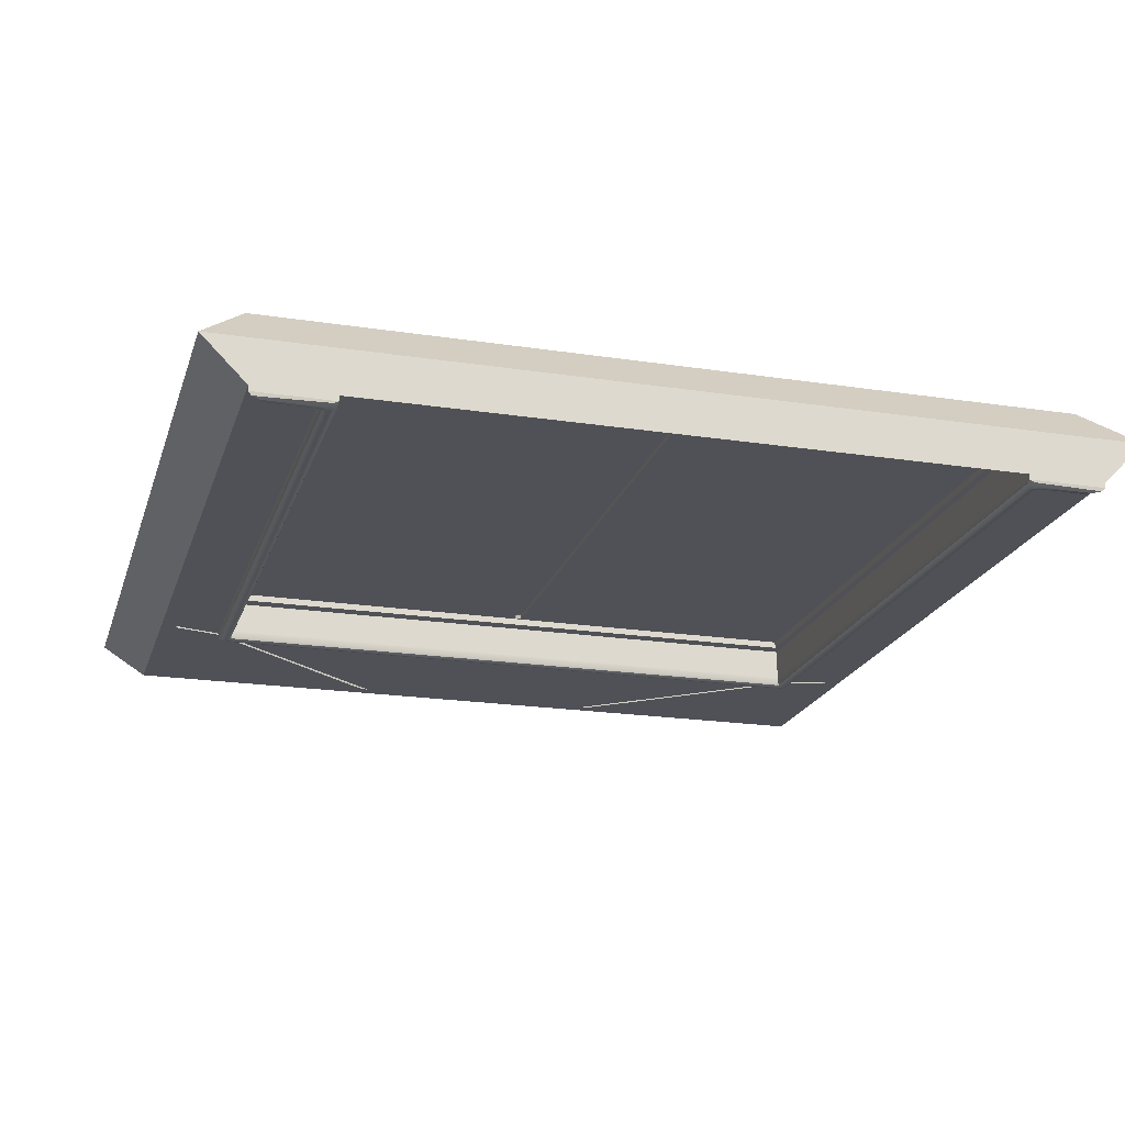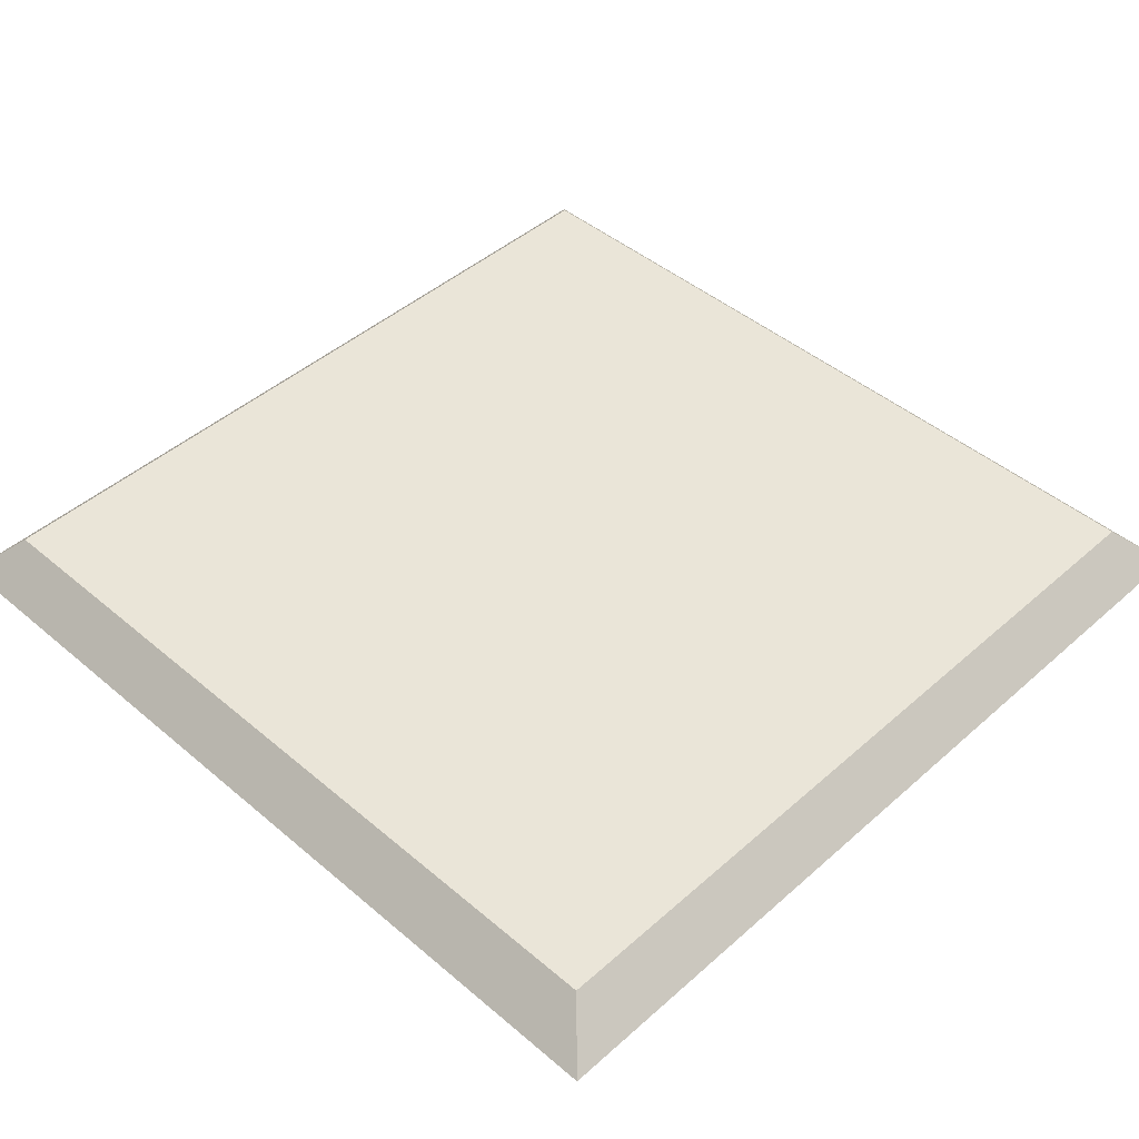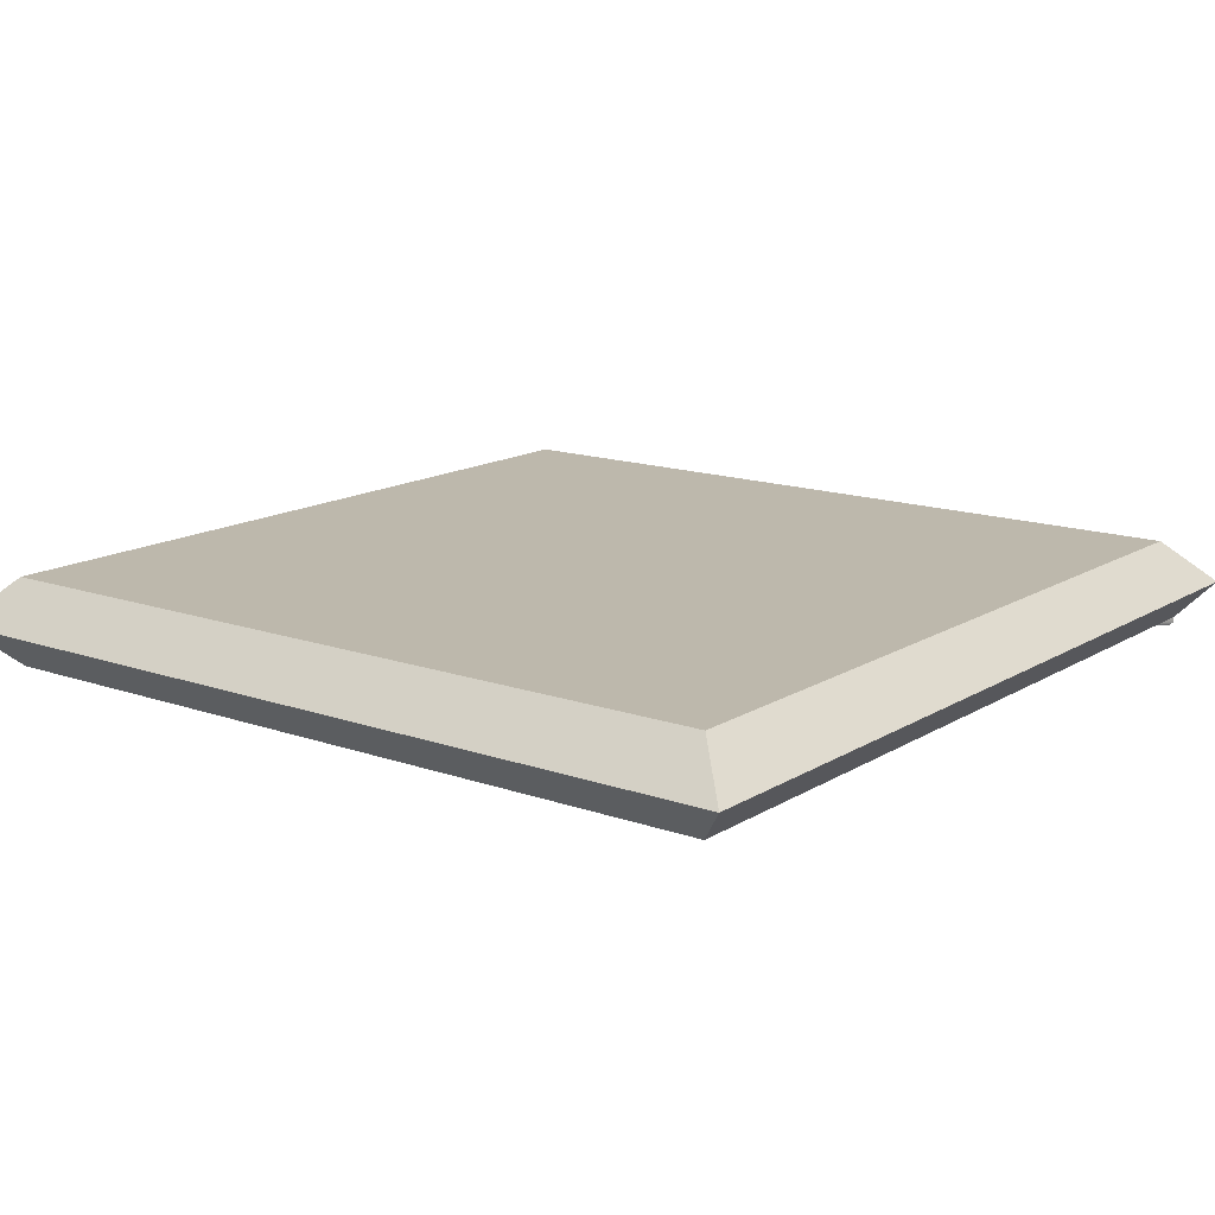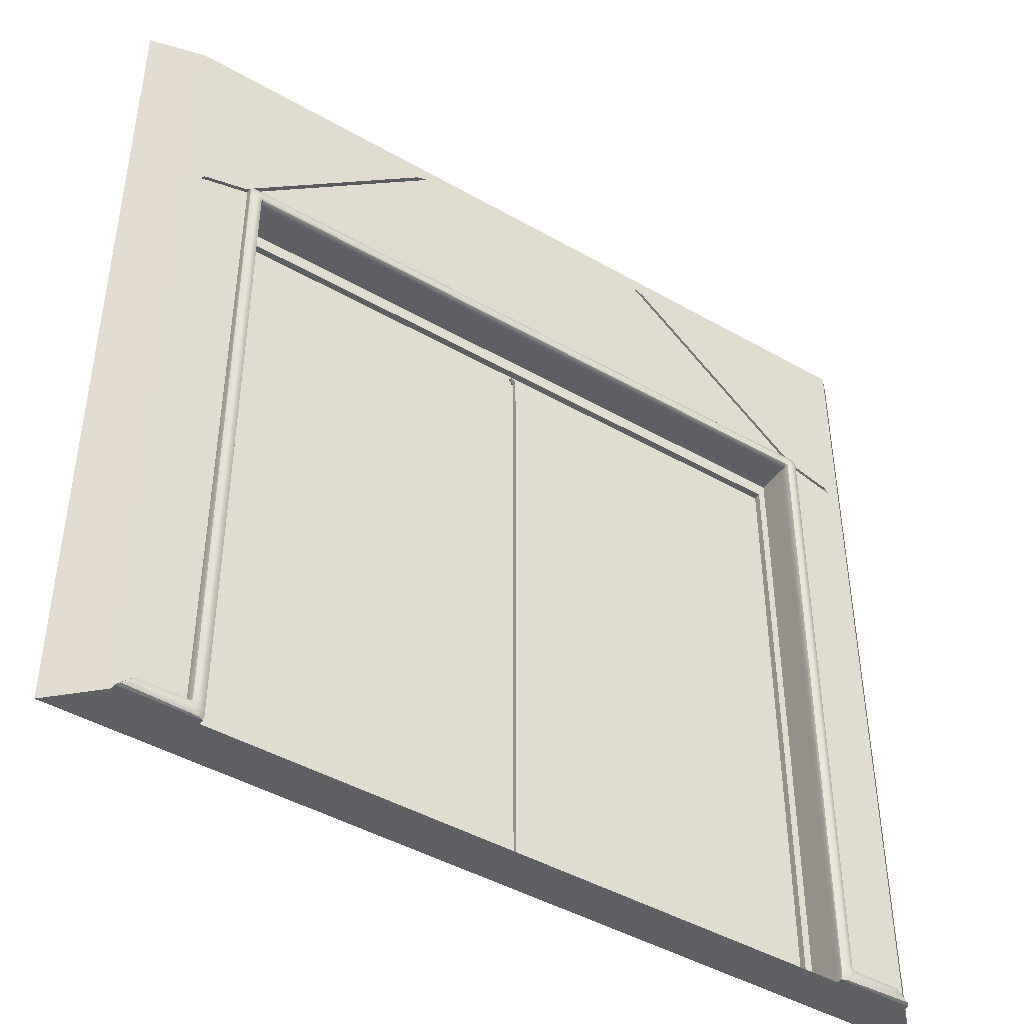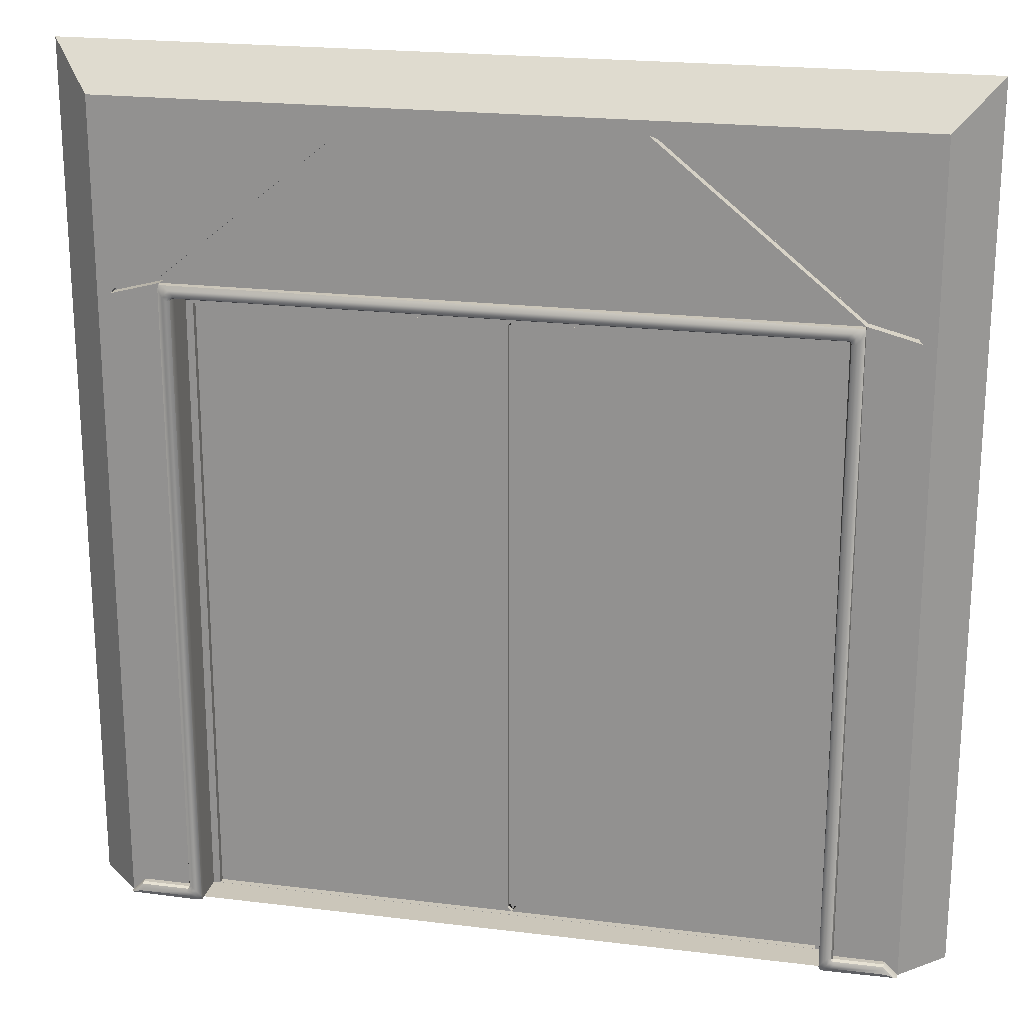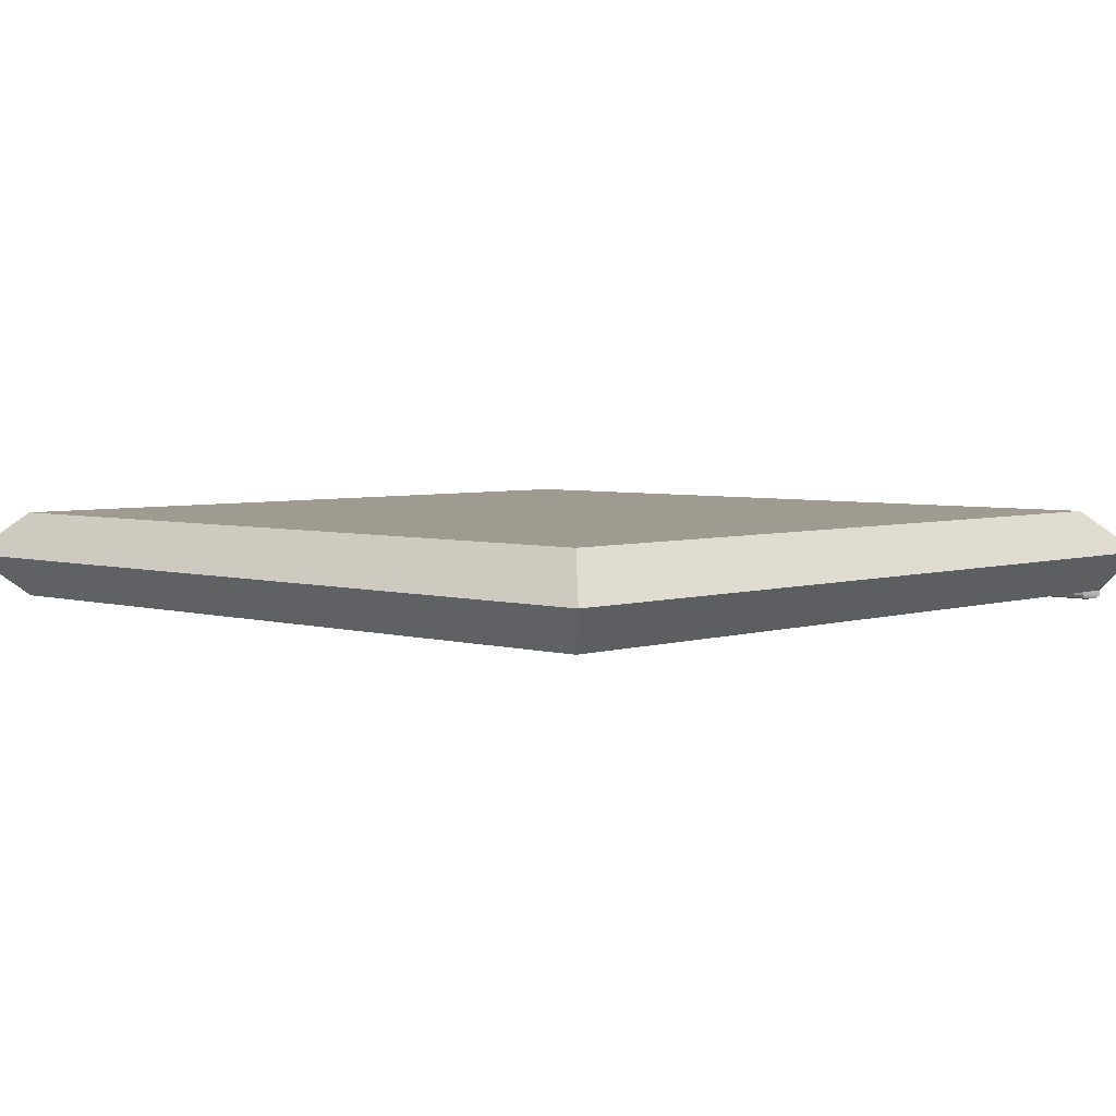
<metadata>
{"format":"obj","ext":"obj","renderer":"f3d","projection":"perspective","resolution":1024,"background":"white","views":[{"elev":-20.3,"azim":-15.7,"up":"+Z"},{"elev":45.1,"azim":134.4,"up":"+Z"},{"elev":14.7,"azim":-142.6,"up":"+Z"},{"elev":-44.7,"azim":146.3,"up":"+Y"},{"elev":21.1,"azim":-167.6,"up":"+Y"},{"elev":4.2,"azim":-136.5,"up":"+Z"}]}
</metadata>
<code>
o sFuture_Modules_Pro_Panel_1x1_Plain_Collidermesh.001
v 1.35 1.35 0.15
v -1.35 1.35 0.15
v -1.35 -1.35 0.15
v 1.35 -1.35 0.15
v 1.305 1.305 -0.15
v 1.305 -1.455 -0.15
v -1.305 -1.455 -0.15
v -1.305 1.305 -0.15
v -1.5 -1.5 0
v -1.5 1.5 0
v 1.5 1.5 -0
v 1.5 -1.5 -0
v 1.305 0.7024 -0.15
v -1.305 0.7024 -0.15
v -1.5 0.8183 0
v 1.5 0.8183 -0
v 1.133 -1.455 -0.15
v -1.133 -1.455 -0.15
v -0.45 1.305 -0.15
v 0.45 1.305 -0.15
v -0.5 1.5 0
v 0.5 1.5 -0
v 0.5 -1.5 -0
v -0.5 -1.5 0
v 1.088 0.7024 -0.15
v -1.088 0.7024 -0.15
v 1.088 -1.5 -0.04227
v -1.088 -1.5 -0.04227
v 1.088 0.7024 -0.04227
v -1.088 0.7024 -0.04227
v 1.063 0.6529 -0.04227
v 1.063 -1.5 -0.04227
v -1.063 -1.5 -0.04227
v -1.063 0.6529 -0.04227
v 1.063 -1.5 -0.01918
v 1.063 0.6529 -0.01918
v -1.063 0.6529 -0.01918
v -1.063 -1.5 -0.01918
v 1.35 0.7024 -0.15
v 1.35 -1.5 -0.15
v -1.088 -1.5 -0.15
v -1.35 -1.5 -0.15
v -1.35 0.7024 -0.15
v -1.35 1.35 -0.15
v 0.45 1.35 -0.15
v 1.35 1.35 -0.15
v 1.088 -1.5 -0.15
v -0.45 1.35 -0.15
v 1.133 0.7476 -0.15
v -1.133 0.7476 -0.15
v -1.126 -1.484 -0.1838
v -1.104 -1.462 -0.1838
v -1.088 -1.5 -0.1681
v -1.115 -1.473 -0.1871
v -1.1 -1.489 -0.1805
v -1.088 -1.484 -0.176
v -1.104 -1.5 -0.176
v -1.35 -1.5 -0.1681
v -1.312 -1.484 -0.1838
v -1.339 -1.495 -0.1792
v 1.312 -1.484 -0.1838
v 1.35 -1.5 -0.1681
v 1.339 -1.495 -0.1792
v 1.126 -1.484 -0.1838
v 1.088 -1.5 -0.1681
v 1.104 -1.462 -0.1838
v 1.104 -1.5 -0.176
v 1.1 -1.489 -0.1805
v 1.088 -1.484 -0.176
v 1.115 -1.473 -0.1871
v 1.082 0.718 -0.1838
v 1.104 0.6959 -0.1838
v 1.088 0.7024 -0.1681
v 1.097 0.7115 -0.1838
v 1.091 0.705 -0.1812
v 1.093 0.6991 -0.1792
v 1.085 0.707 -0.1792
v -1.088 0.7024 -0.1681
v -1.104 0.6959 -0.1838
v -1.082 0.718 -0.1838
v -1.093 0.6991 -0.1792
v -1.091 0.705 -0.1812
v -1.097 0.7115 -0.1838
v -1.085 0.707 -0.1792
v -1.133 -1.455 -0.1681
v -1.118 -1.448 -0.1838
v -1.14 -1.47 -0.1838
v -1.129 -1.451 -0.1792
v -1.131 -1.457 -0.1812
v -1.124 -1.464 -0.1838
v -1.137 -1.459 -0.1792
v -1.298 -1.47 -0.1838
v -1.305 -1.455 -0.1681
v -1.303 -1.459 -0.1792
v 1.305 -1.455 -0.1681
v 1.298 -1.47 -0.1838
v 1.303 -1.459 -0.1792
v 1.14 -1.47 -0.1838
v 1.118 -1.448 -0.1838
v 1.133 -1.455 -0.1681
v 1.124 -1.464 -0.1838
v 1.131 -1.457 -0.1812
v 1.129 -1.451 -0.1792
v 1.137 -1.459 -0.1792
v 1.096 0.7319 -0.1838
v 1.133 0.7476 -0.1681
v 1.118 0.7098 -0.1838
v 1.118 0.7476 -0.176
v 1.122 0.7363 -0.1805
v 1.133 0.7319 -0.176
v 1.107 0.7209 -0.1871
v -1.096 0.7319 -0.1838
v -1.118 0.7098 -0.1838
v -1.133 0.7476 -0.1681
v -1.107 0.7209 -0.1871
v -1.122 0.7363 -0.1805
v -1.133 0.7319 -0.176
v -1.118 0.7476 -0.176
v -0 -1.5 -0.15
v -0 1.35 -0.15
v -0 1.5 -0
v 0 -1.5 -0
v -0 0.7024 -0.15
v -0 -1.5 -0.04227
v -0 0.7024 -0.04227
v -0 0.6529 -0.04227
v -0 -1.5 -0.04227
v -0 0.6529 -0.01918
v -0 -1.5 -0.01918
v -0 1.305 -0.15
v -0 0.7476 -0.15
v -0 0.7024 -0.1681
v -0 0.707 -0.1792
v -0 0.718 -0.1838
v -0 0.7319 -0.1838
v -1e-06 0.7476 -0.176
v -0 0.7476 -0.1681
v -0.01405 0.6388 -0.01918
v -0.01405 -1.485 -0.01918
v -1.049 -1.485 -0.01918
v -1.049 0.6388 -0.01918
v 1.049 0.6388 -0.01918
v 1.049 -1.485 -0.01918
v 0.01405 -1.485 -0.01918
v 0.01405 0.6388 -0.01918
v -0 -1.5 -0.005377
v -0 0.6529 -0.005377
v -0.01405 -1.485 -0.005377
v -0.01405 0.6388 -0.005377
v 0.01405 -1.485 -0.005377
v 0.01405 0.6388 -0.005377
v -0.4913 1.29 -0.15
v -1.14 0.761 -0.15
v -1.29 0.7215 -0.15
v -1.29 1.29 -0.15
v 1.29 1.29 -0.15
v 1.29 0.7215 -0.15
v 1.14 0.761 -0.15
v 0.4913 1.29 -0.15
v -0.0147 0.6174 -0.005377
v -0.0147 -1.464 -0.005377
v 0.000649 -1.479 -0.005377
v 0.000649 0.6327 -0.005377
v 0.0147 -1.464 -0.005377
v 0.0147 0.6174 -0.005377
v -0.00065 0.6327 -0.005377
v -0.000649 -1.479 -0.005377
v -1.133 0.7476 -0.1131
v -1.305 0.7024 -0.1131
v 1.305 0.7024 -0.1131
v 1.133 0.7476 -0.1131
v 0.45 1.305 -0.1131
v -0.45 1.305 -0.1131
v -1.14 0.761 -0.1131
v -0.4913 1.29 -0.1131
v -1.29 0.7215 -0.1131
v 1.29 0.7215 -0.1131
v 1.14 0.761 -0.1131
v 0.4913 1.29 -0.1131
f 3 1 2
f 1 3 4
f 24 9 42 41
f 21 48 44 10
f 16 39 46 11
f 9 2 10 15
f 2 9 3
f 2 11 22 121 21 10
f 11 2 1
f 15 10 44 43
f 9 4 3
f 4 9 24 122 23 12
f 1 12 16 11
f 12 1 4
f 50 18 7 14
f 152 153 154 155
f 9 15 43 42
f 12 40 39 16
f 156 157 158 159
f 130 131 50 19
f 13 6 17 49
f 41 26 30 28
f 11 46 45 22
f 121 120 48 21
f 12 23 47 40
f 122 24 41 119
f 127 33 38 129
f 123 25 29 125
f 119 41 28 124
f 25 47 27 29
f 29 27 32 31
f 124 28 33 127
f 28 30 34 33
f 125 29 31 126
f 138 139 140 141
f 31 32 35 36
f 33 34 37 38
f 126 31 36 128
f 6 13 39 40
f 42 7 93 58
f 8 14 43 44
f 5 20 45 46
f 13 5 46 39
f 14 7 42 43
f 131 49 106 137
f 19 8 44 48
f 130 19 48 120
f 49 17 100 106
f 98 96 61 64
f 26 41 53 78
f 47 25 73 65
f 7 18 85 93
f 123 26 78 132
f 41 42 58 53
f 6 40 62 95
f 107 99 66 72
f 17 6 95 100
f 135 105 71 134
f 18 50 114 85
f 86 113 79 52
f 40 47 65 62
f 51 54 55 57
f 52 56 55 54
f 53 57 55 56
f 64 67 68 70
f 65 69 68 67
f 66 70 68 69
f 71 74 75 77
f 72 76 75 74
f 73 77 75 76
f 78 81 82 84
f 79 83 82 81
f 80 84 82 83
f 85 88 89 91
f 86 90 89 88
f 87 91 89 90
f 98 101 102 104
f 99 103 102 101
f 100 104 102 103
f 105 108 109 111
f 106 110 109 108
f 107 111 109 110
f 112 115 116 118
f 113 117 116 115
f 114 118 116 117
f 53 58 60 57
f 57 60 59 51
f 62 65 67 63
f 63 67 64 61
f 132 78 84 133
f 133 84 80 134
f 65 73 76 69
f 69 76 72 66
f 52 79 81 56
f 56 81 78 53
f 87 92 94 91
f 91 94 93 85
f 96 98 104 97
f 97 104 100 95
f 135 112 118 136
f 136 118 114 137
f 99 107 110 103
f 103 110 106 100
f 85 114 117 88
f 88 117 113 86
f 61 96 97 63
f 63 97 95 62
f 58 93 94 60
f 60 94 92 59
f 86 52 54 90
f 90 54 51 87
f 66 99 101 70
f 70 101 98 64
f 79 113 115 83
f 83 115 112 80
f 107 72 74 111
f 111 74 71 105
f 92 87 51 59
f 108 136 137 106
f 105 135 136 108
f 77 133 134 71
f 73 132 133 77
f 112 135 134 80
f 25 123 132 73
f 20 130 120 45
f 50 131 137 114
f 34 126 128 37
f 142 143 144 145
f 30 125 126 34
f 27 124 127 32
f 47 119 124 27
f 26 123 125 30
f 32 127 129 35
f 23 122 119 47
f 22 45 120 121
f 20 49 131 130
f 144 129 146 150
f 129 38 140 139
f 38 37 141 140
f 37 128 138 141
f 36 35 143 142
f 35 129 144 143
f 129 139 148 146
f 128 36 142 145
f 160 161 162 163
f 164 165 166 167
f 128 145 151 147
f 138 128 147 149
f 139 138 149 148
f 145 144 150 151
f 159 158 178 179
f 152 19 173 175
f 14 8 155 154
f 8 19 152 155
f 5 13 157 156
f 153 152 175 174
f 158 157 177 178
f 20 5 156 159
f 147 146 161 160
f 146 148 162 161
f 148 149 163 162
f 149 147 160 163
f 146 147 165 164
f 147 151 166 165
f 151 150 167 166
f 150 146 164 167
f 173 168 174 175
f 168 169 176 174
f 170 171 178 177
f 171 172 179 178
f 20 159 179 172
f 49 20 172 171
f 50 14 169 168
f 154 153 174 176
f 19 50 168 173
f 14 154 176 169
f 157 13 170 177
f 13 49 171 170

</code>
